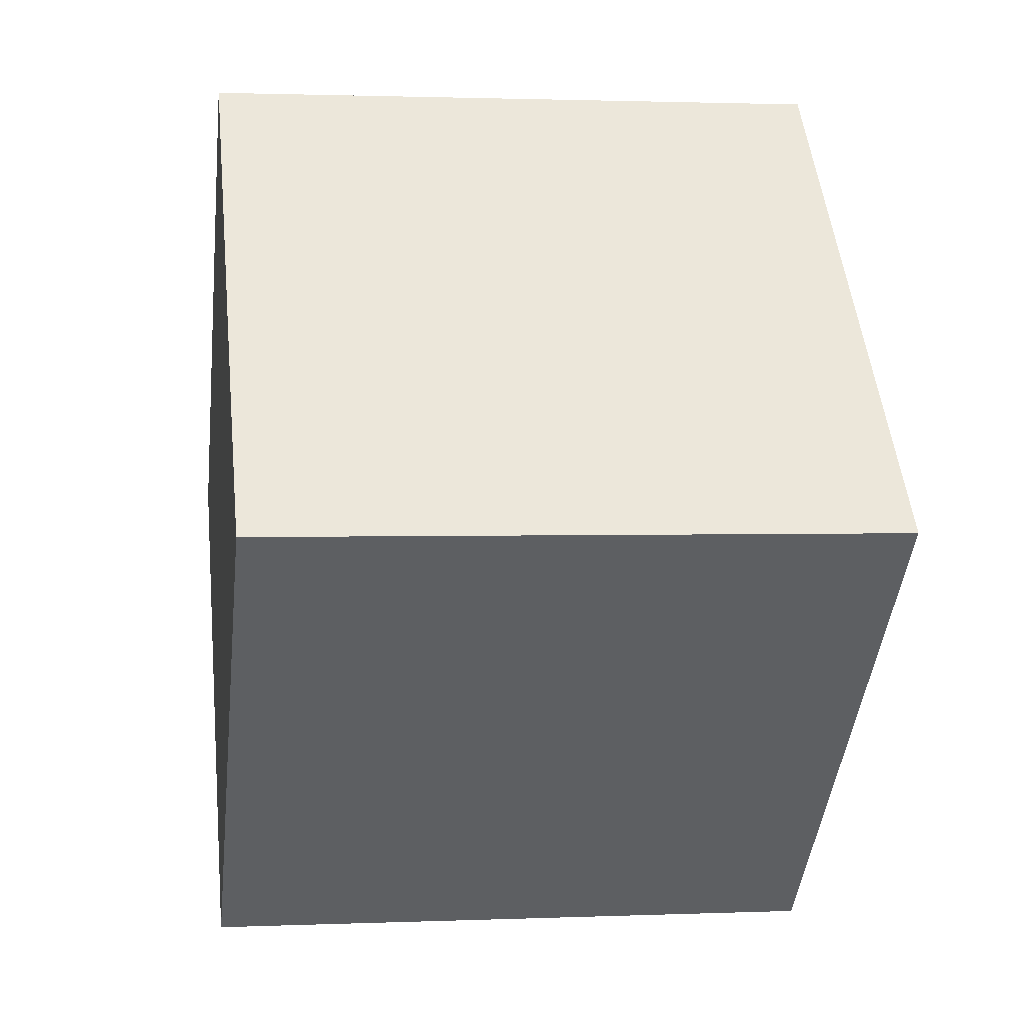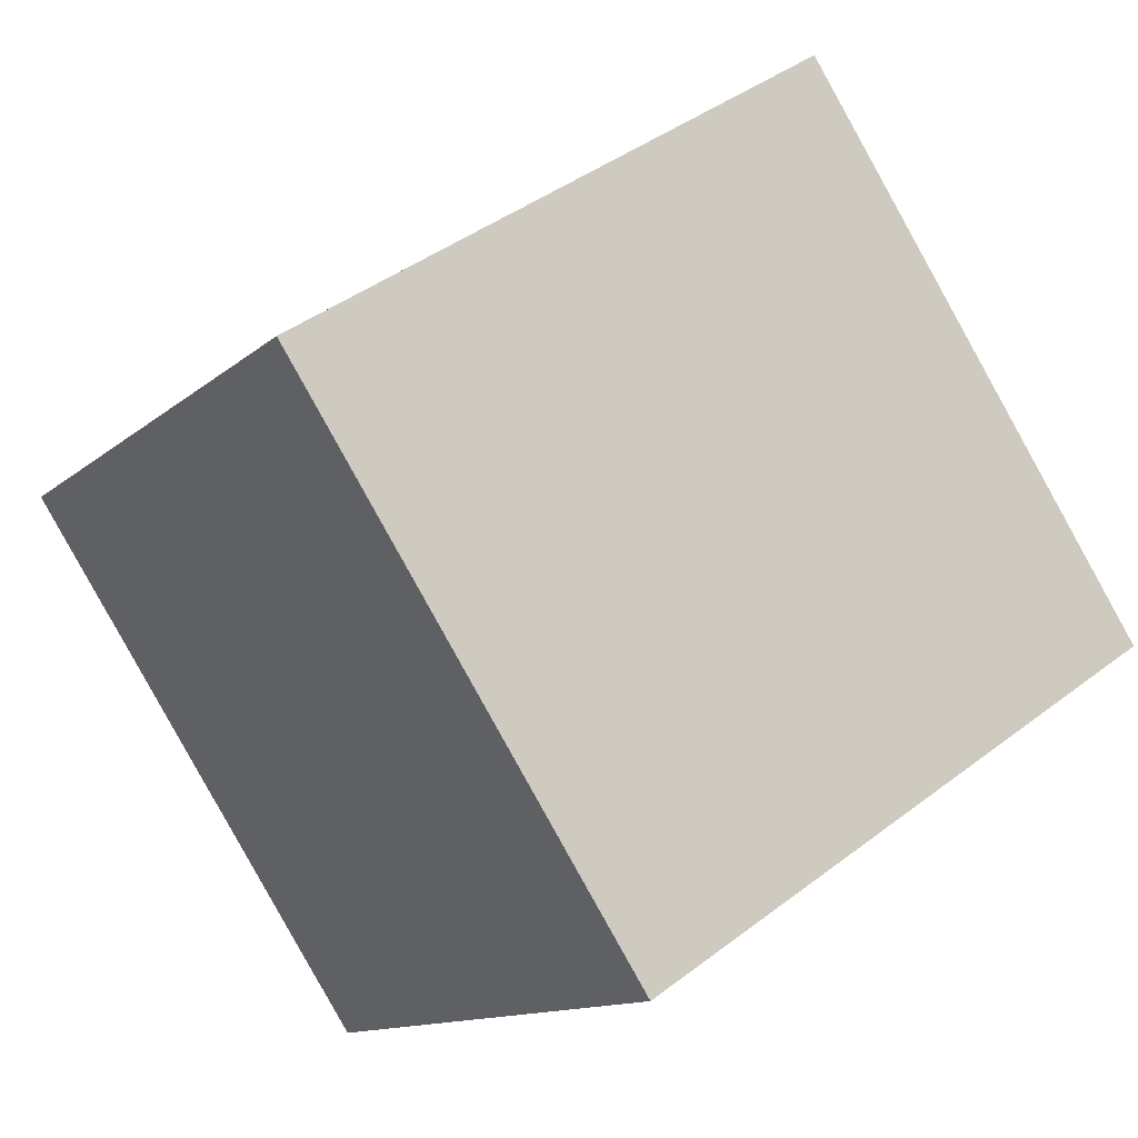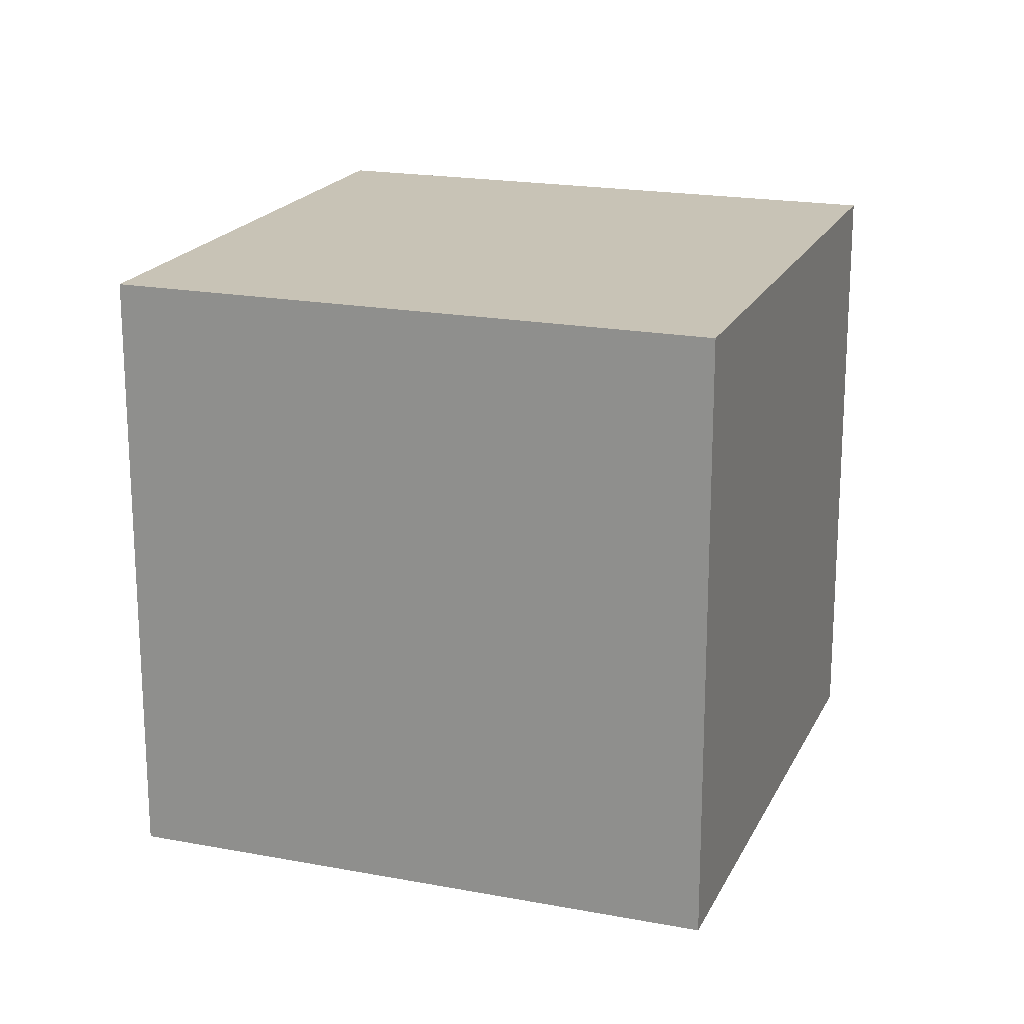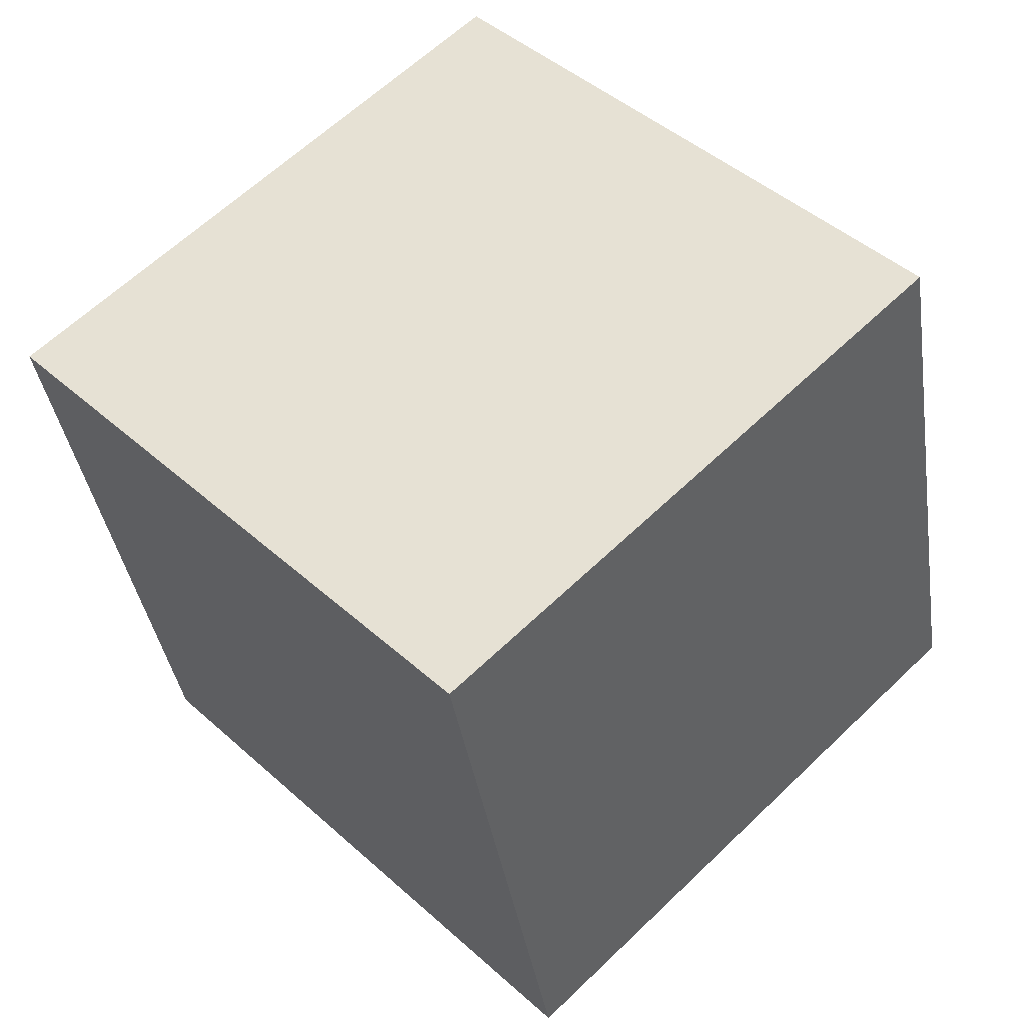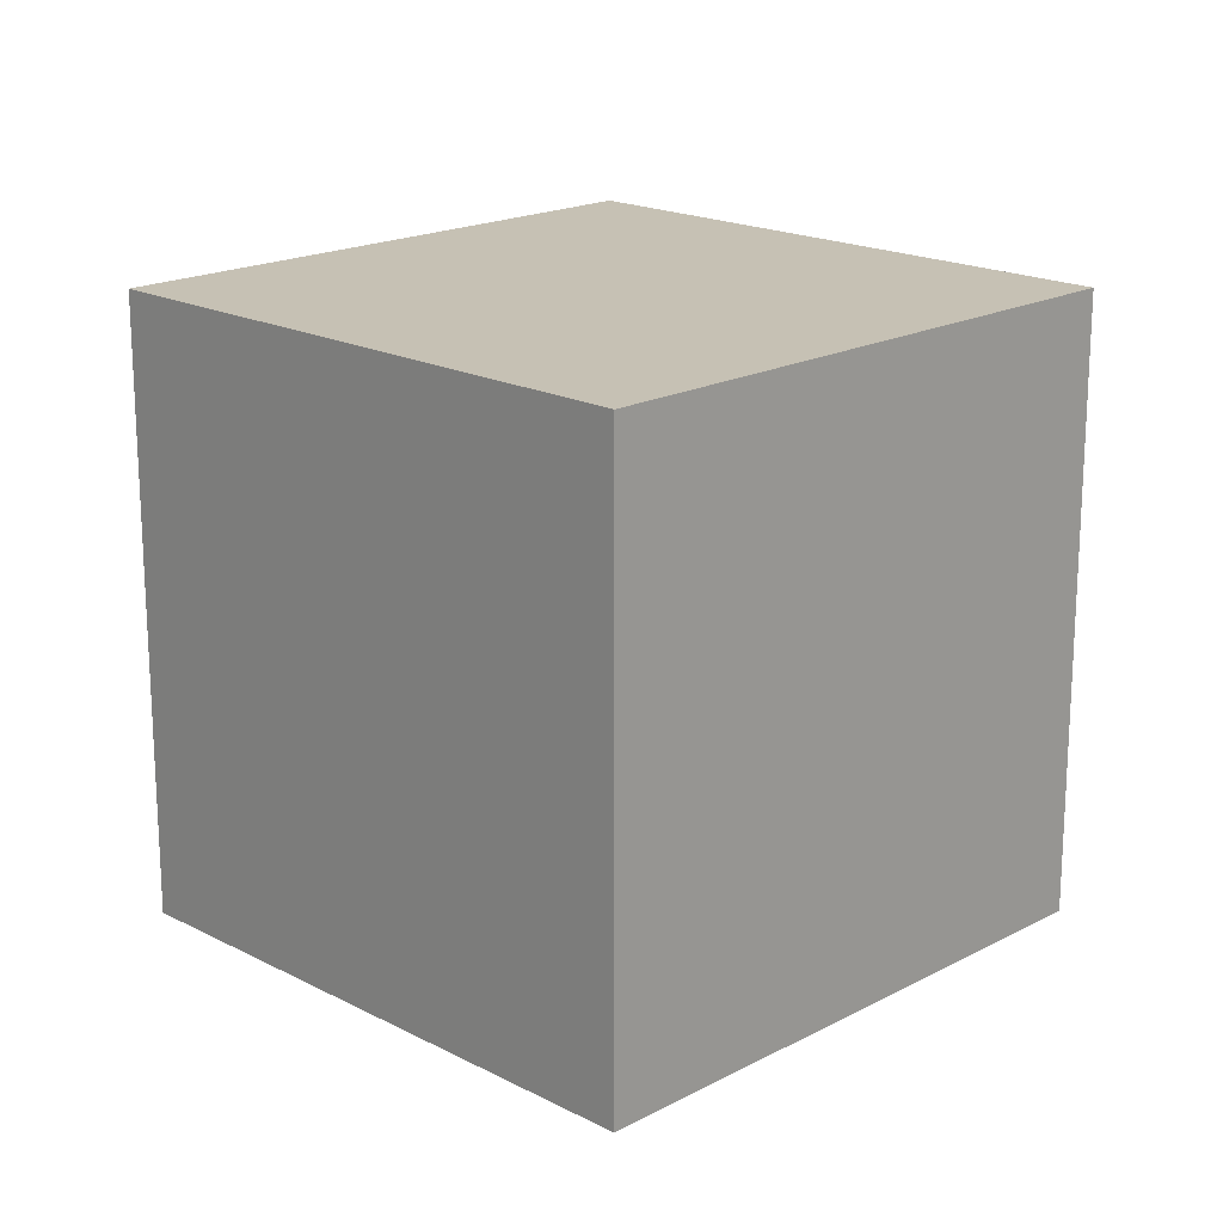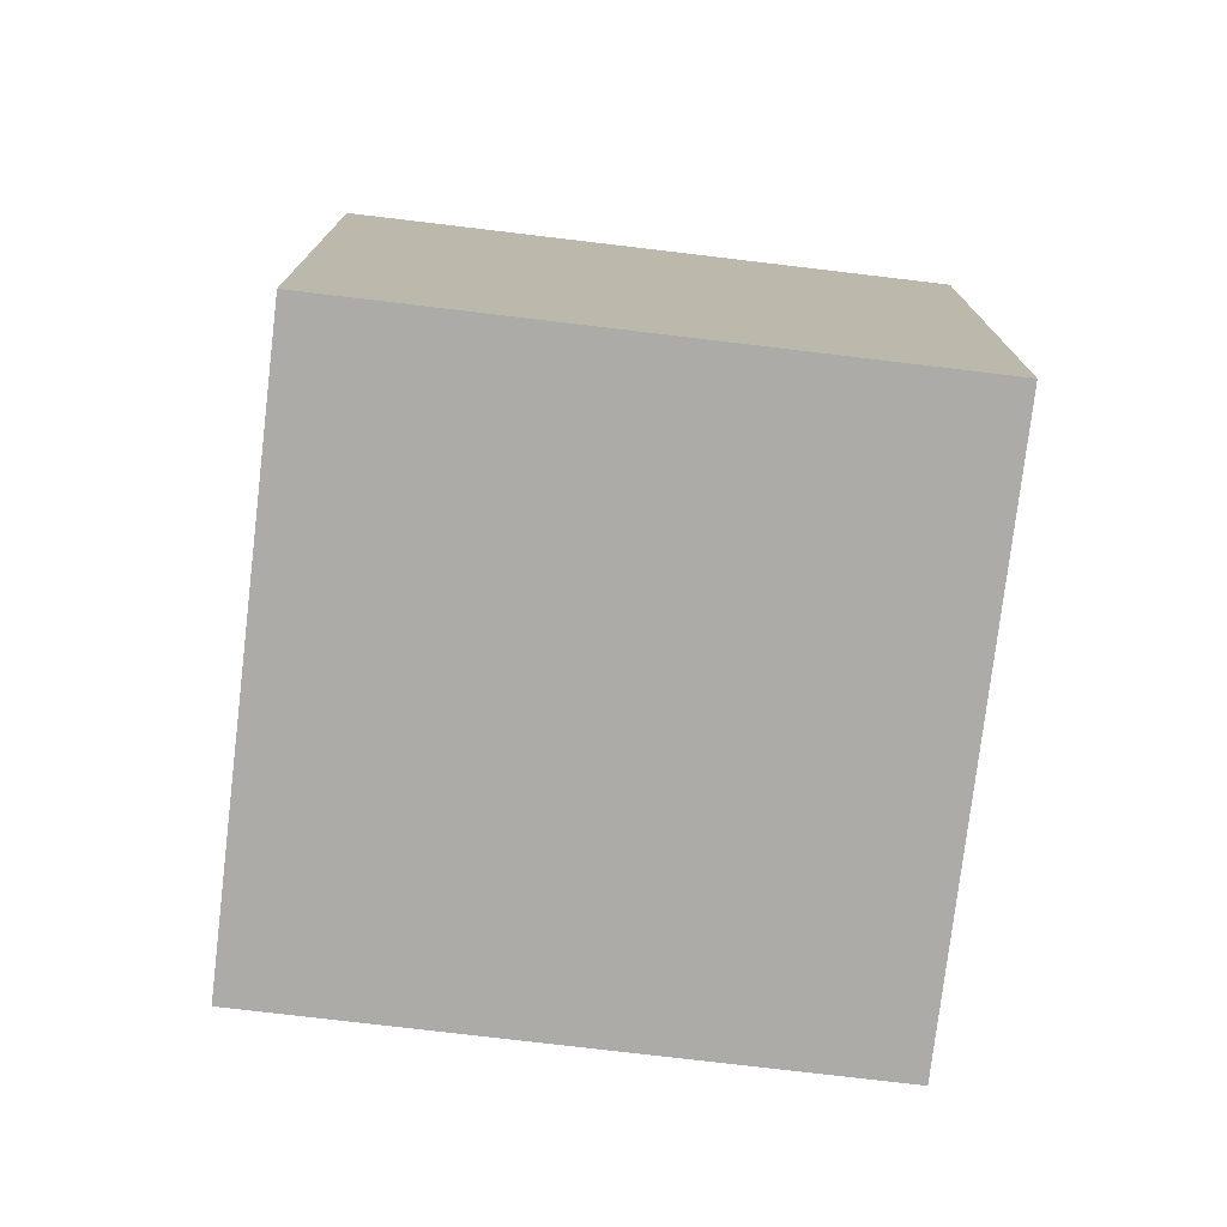
<metadata>
{"format":"obj","ext":"obj","renderer":"f3d","projection":"perspective","resolution":1024,"background":"white","views":[{"elev":1.7,"azim":81.5,"up":"+Y"},{"elev":42.4,"azim":-132.4,"up":"+Y"},{"elev":19.4,"azim":153.5,"up":"+Z"},{"elev":-38.0,"azim":8.6,"up":"+Y"},{"elev":18.6,"azim":88.7,"up":"+Z"},{"elev":-76.4,"azim":37.2,"up":"+Z"}]}
</metadata>
<code>
v 0.8028 0.5049 -0.3282
v 0.8028 0.5049 0.07175
v 0.5149 0.2272 0.07175
v 0.8028 0.5049 -0.3282
v 0.5149 0.2272 0.07175
v 0.5149 0.2272 -0.3282
v 0.5251 0.7928 -0.3282
v 0.2372 0.5151 -0.3282
v 0.2372 0.5151 0.07175
v 0.5251 0.7928 -0.3282
v 0.2372 0.5151 0.07175
v 0.5251 0.7928 0.07175
v 0.8028 0.5049 -0.3282
v 0.5251 0.7928 -0.3282
v 0.5251 0.7928 0.07175
v 0.8028 0.5049 -0.3282
v 0.5251 0.7928 0.07175
v 0.8028 0.5049 0.07175
v 0.8028 0.5049 0.07175
v 0.5251 0.7928 0.07175
v 0.2372 0.5151 0.07175
v 0.8028 0.5049 0.07175
v 0.2372 0.5151 0.07175
v 0.5149 0.2272 0.07175
v 0.5149 0.2272 0.07175
v 0.2372 0.5151 0.07175
v 0.2372 0.5151 -0.3282
v 0.5149 0.2272 0.07175
v 0.2372 0.5151 -0.3282
v 0.5149 0.2272 -0.3282
v 0.5251 0.7928 -0.3282
v 0.8028 0.5049 -0.3282
v 0.5149 0.2272 -0.3282
v 0.5251 0.7928 -0.3282
v 0.5149 0.2272 -0.3282
v 0.2372 0.5151 -0.3282
f 1 2 3
f 4 5 6
f 7 8 9
f 10 11 12
f 13 14 15
f 16 17 18
f 19 20 21
f 22 23 24
f 25 26 27
f 28 29 30
f 31 32 33
f 34 35 36

</code>
